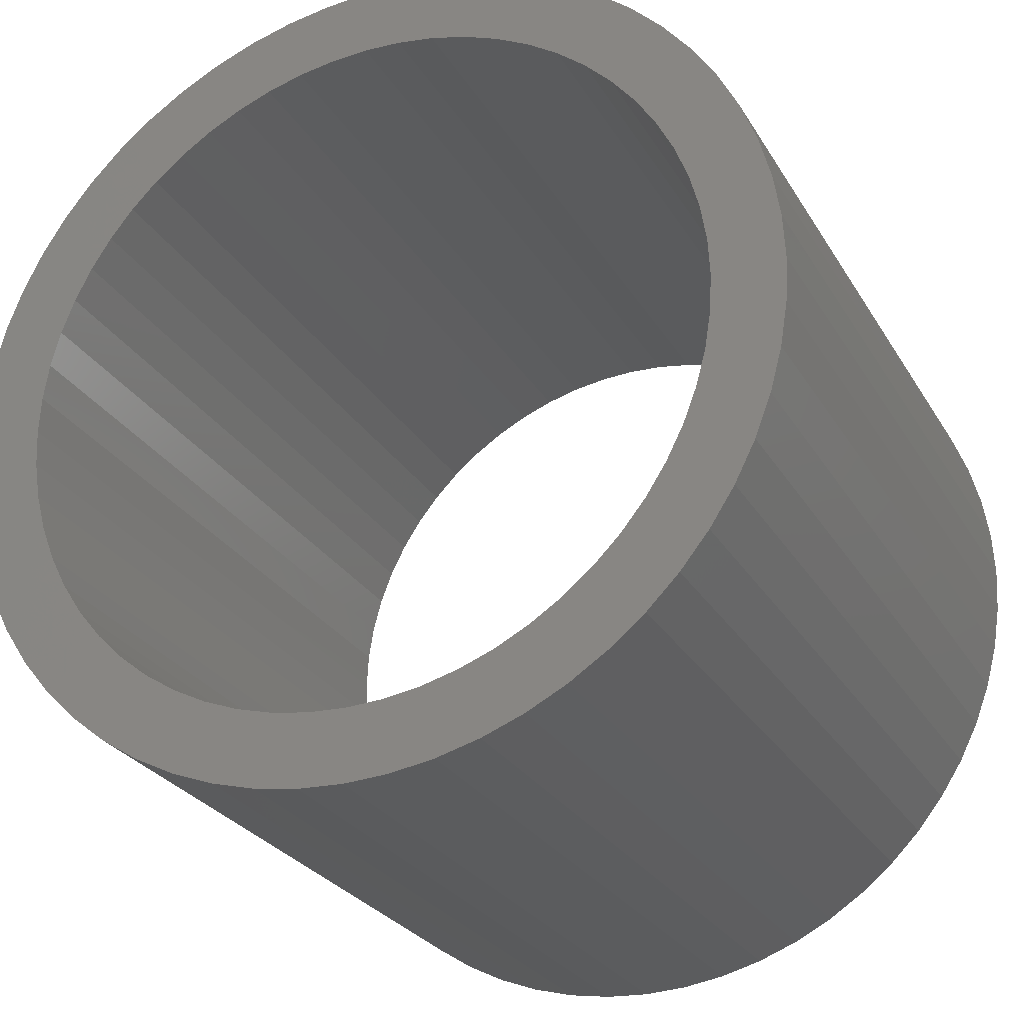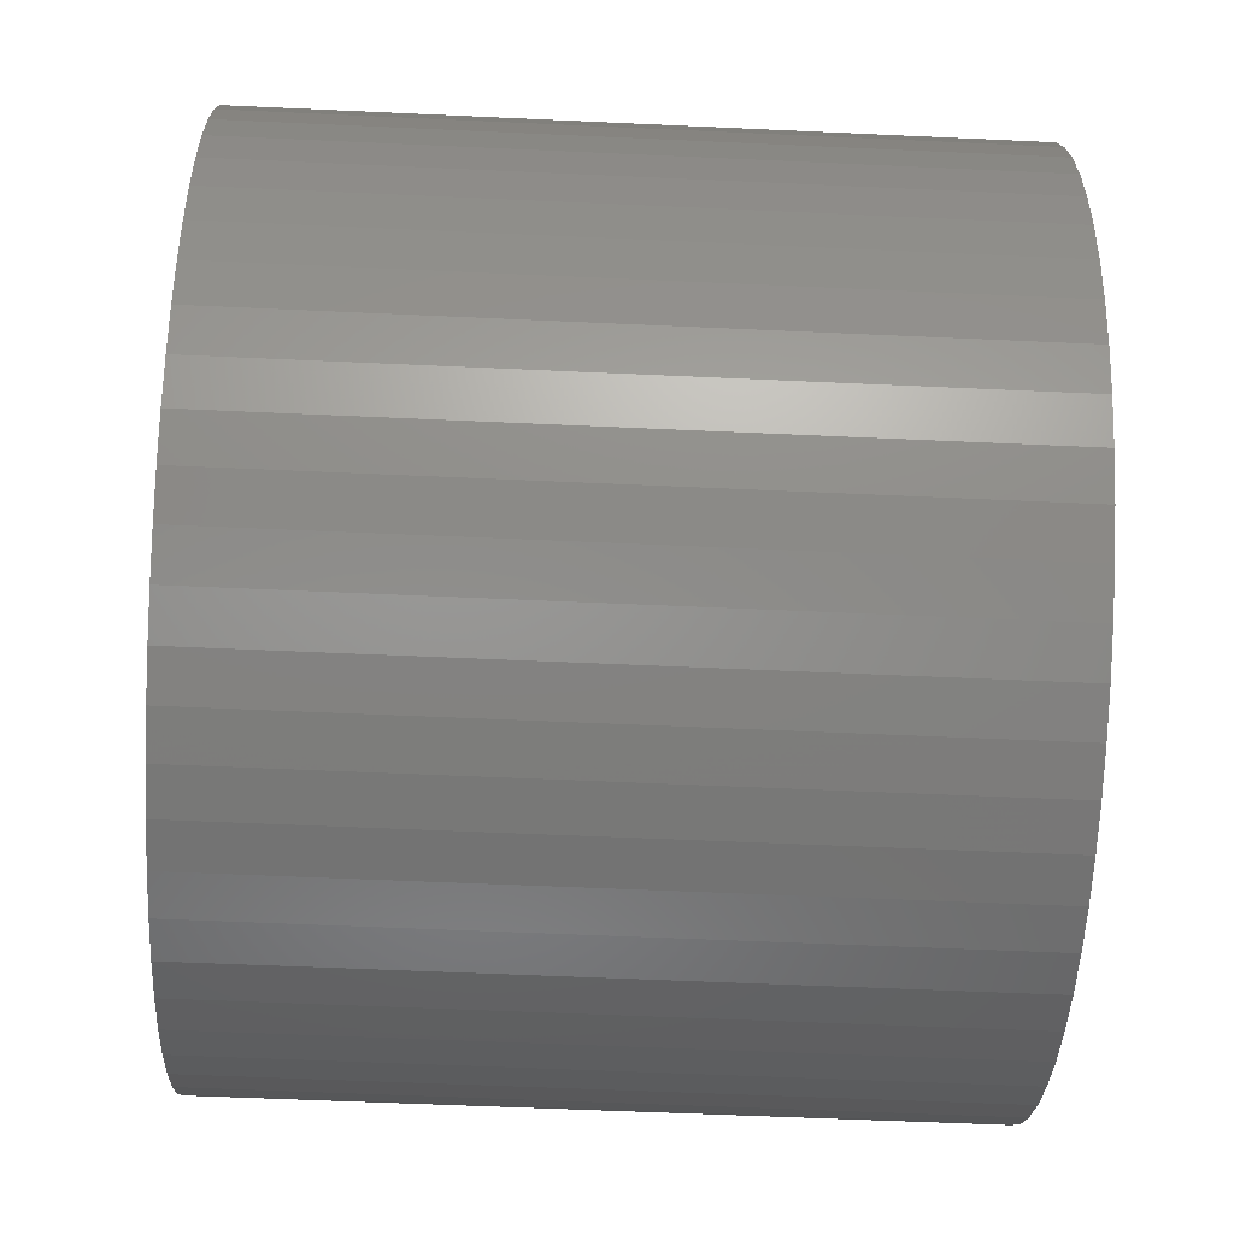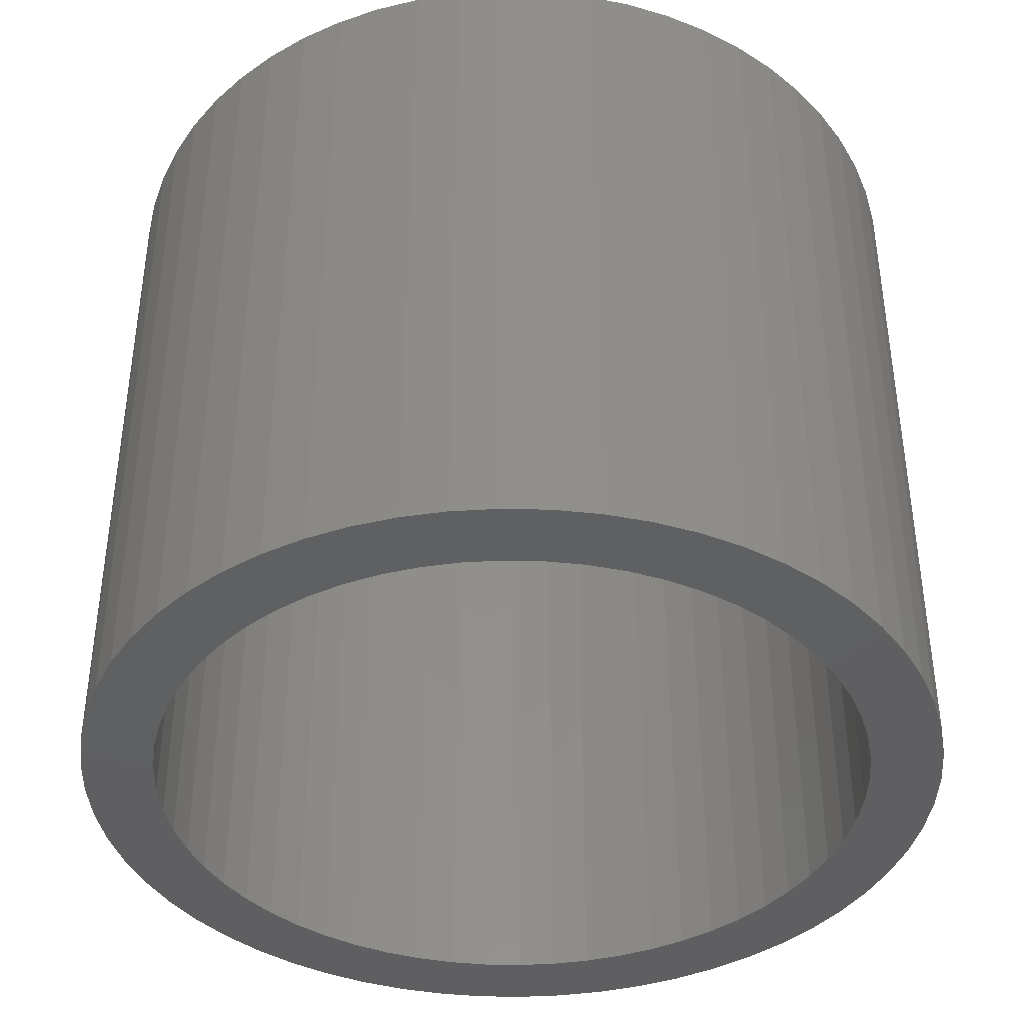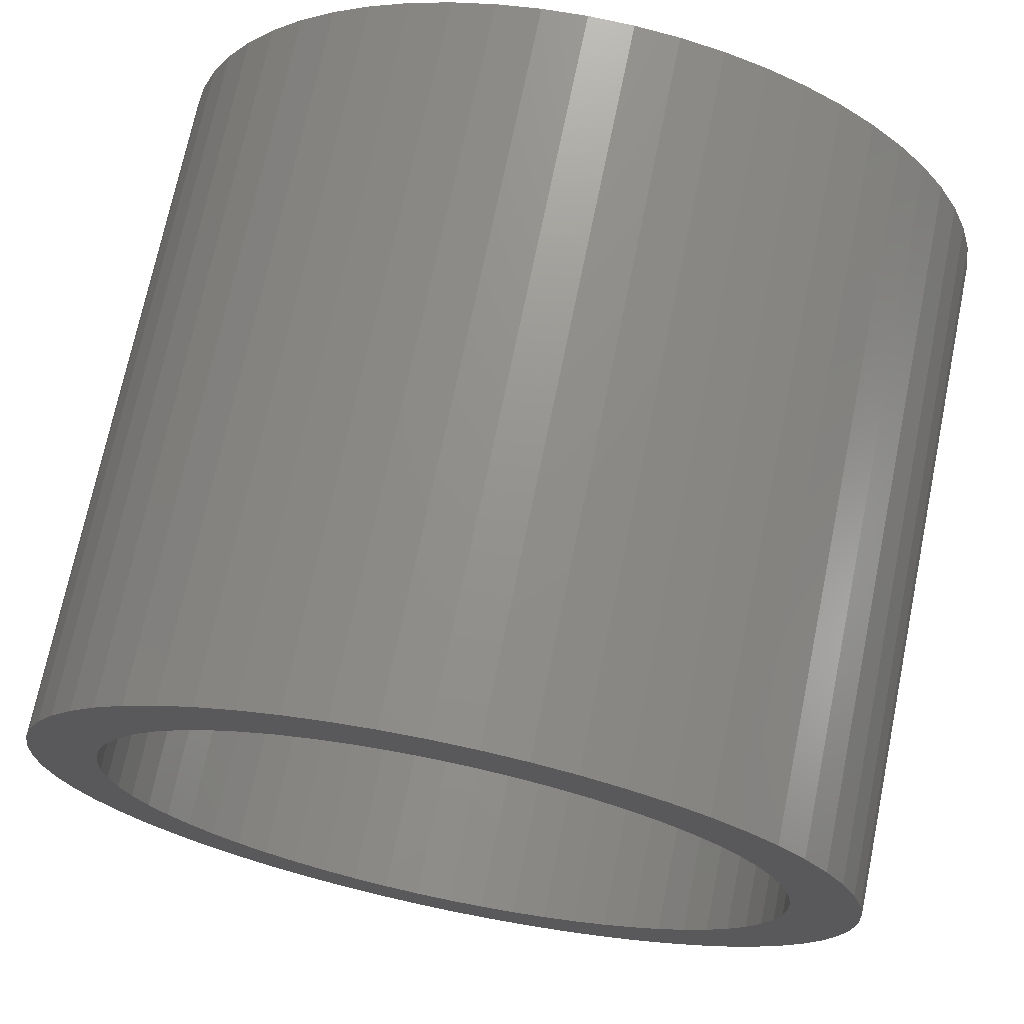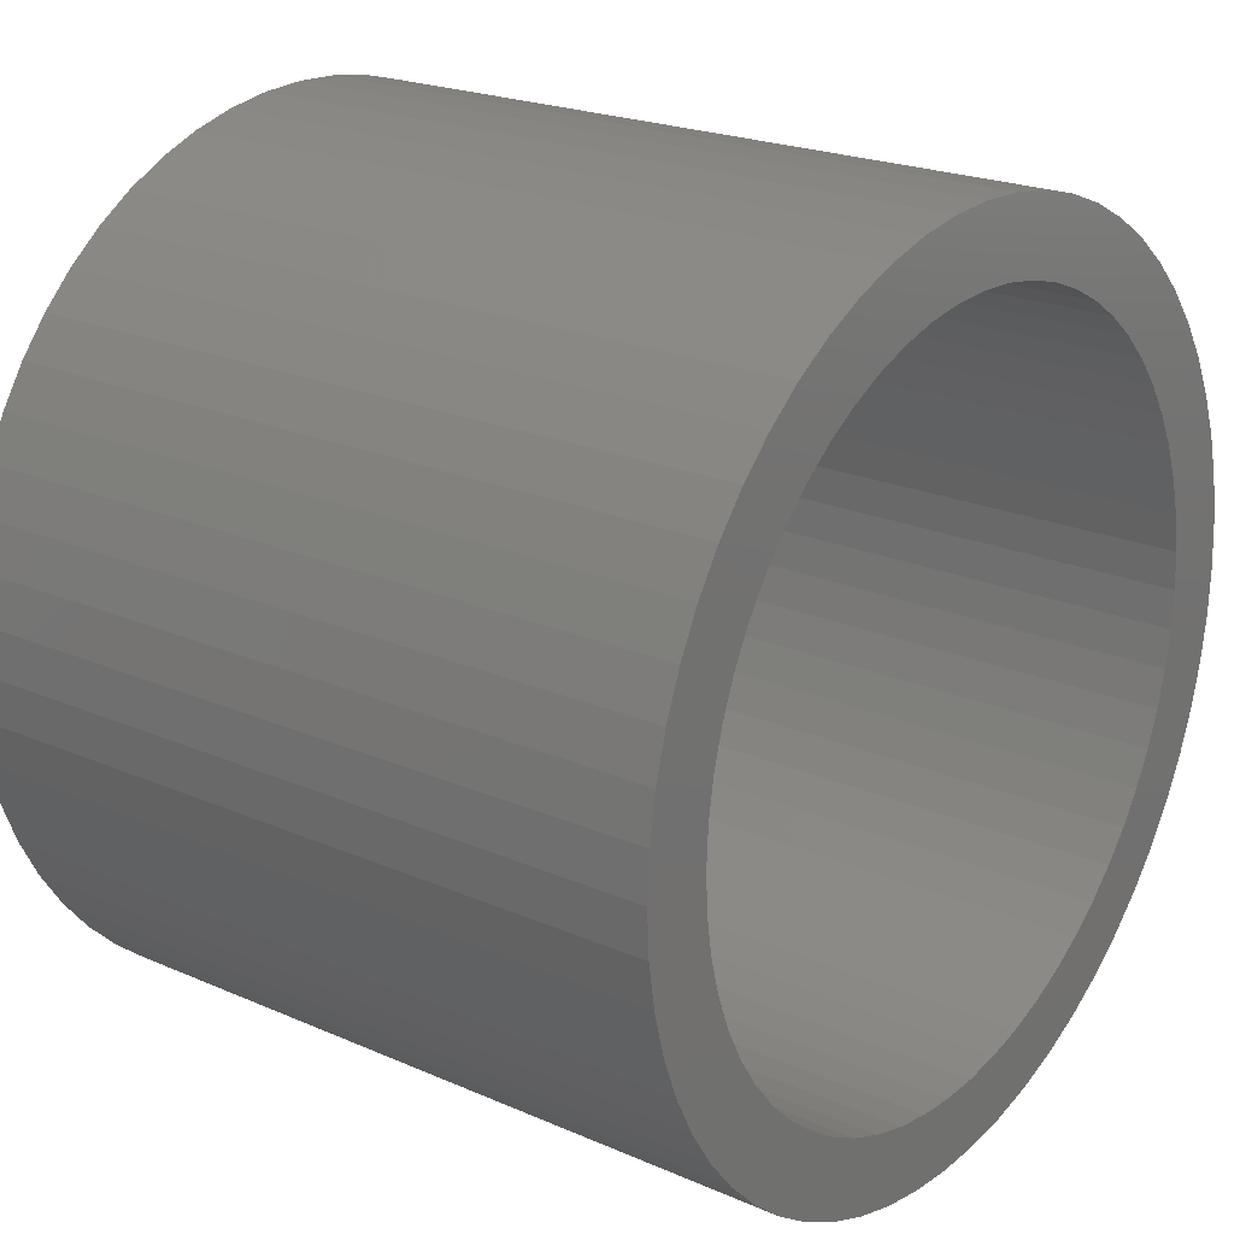
<metadata>
{"format":"stl","ext":"stl","renderer":"f3d","projection":"perspective","resolution":1024,"background":"white","views":[{"elev":-26.7,"azim":24.4,"up":"+Y"},{"elev":-55.3,"azim":87.2,"up":"+Y"},{"elev":-40.1,"azim":-46.6,"up":"+Z"},{"elev":71.4,"azim":-168.4,"up":"+Y"},{"elev":21.7,"azim":-52.4,"up":"+Y"}]}
</metadata>
<code>
# stl→obj: 240 verts, 480 faces
v 3 0 2.5
v 2.984 0.3136 -2.5
v 2.984 0.3136 2.5
v 3 0 -2.5
v -3 0 -2.5
v -2.984 0.3136 2.5
v -2.984 0.3136 -2.5
v -3 0 2.5
v 0.3136 2.984 -2.5
v 0 3 2.5
v 0.3136 2.984 2.5
v 0 3 -2.5
v -0.3136 -2.984 -2.5
v 0 -3 2.5
v -0.3136 -2.984 2.5
v 0 -3 -2.5
v 2.229 2.007 2.5
v 2.007 2.229 -2.5
v 2.007 2.229 2.5
v 2.229 2.007 -2.5
v -1.763 2.427 -2.5
v -2.007 2.229 2.5
v -1.763 2.427 2.5
v -2.007 2.229 -2.5
v -0.6237 2.934 -2.5
v -0.9271 2.853 2.5
v -0.6237 2.934 2.5
v -0.9271 2.853 -2.5
v 2.741 1.22 2.5
v 2.598 1.5 -2.5
v 2.598 1.5 2.5
v 2.741 1.22 -2.5
v 2.427 1.763 -2.5
v 2.427 1.763 2.5
v 1.22 2.741 -2.5
v 0.9271 2.853 2.5
v 1.22 2.741 2.5
v 0.9271 2.853 -2.5
v 0.6237 2.934 2.5
v 0.6237 2.934 -2.5
v -2.598 1.5 -2.5
v -2.427 1.763 2.5
v -2.427 1.763 -2.5
v -2.598 1.5 2.5
v -2.229 2.007 2.5
v -2.229 2.007 -2.5
v -0.3136 2.984 -2.5
v -0.3136 2.984 2.5
v 2.598 -1.5 2.5
v 2.741 -1.22 -2.5
v 2.741 -1.22 2.5
v 2.598 -1.5 -2.5
v 0.6237 -2.934 -2.5
v 0.9271 -2.853 2.5
v 0.6237 -2.934 2.5
v 0.9271 -2.853 -2.5
v 2.007 -2.229 2.5
v 2.229 -2.007 -2.5
v 2.229 -2.007 2.5
v 2.007 -2.229 -2.5
v 2.853 -0.9271 2.5
v 2.934 -0.6237 -2.5
v 2.934 -0.6237 2.5
v 2.853 -0.9271 -2.5
v -1.22 -2.741 -2.5
v -0.9271 -2.853 2.5
v -1.22 -2.741 2.5
v -0.9271 -2.853 -2.5
v -2.229 -2.007 -2.5
v -2.427 -1.763 2.5
v -2.427 -1.763 -2.5
v -2.229 -2.007 2.5
v -2.598 -1.5 2.5
v -2.598 -1.5 -2.5
v 2.5 0 -2.5
v 2.984 -0.3136 -2.5
v 2.486 -0.2613 -2.5
v 2.445 -0.5198 -2.5
v 2.486 0.2613 -2.5
v 2.378 -0.7725 -2.5
v 2.934 0.6237 -2.5
v 2.284 -1.017 -2.5
v 2.445 0.5198 -2.5
v 2.853 0.9271 -2.5
v 2.165 -1.25 -2.5
v 2.427 -1.763 -2.5
v 2.023 -1.469 -2.5
v 1.858 -1.673 -2.5
v 1.673 -1.858 -2.5
v 1.763 -2.427 -2.5
v 1.469 -2.023 -2.5
v 1.5 -2.598 -2.5
v 1.25 -2.165 -2.5
v 1.22 -2.741 -2.5
v 1.017 -2.284 -2.5
v 0.7725 -2.378 -2.5
v 0.5198 -2.445 -2.5
v 0.3136 -2.984 -2.5
v 0.2613 -2.486 -2.5
v 0 -2.5 -2.5
v -0.2613 -2.486 -2.5
v -0.5198 -2.445 -2.5
v -0.6237 -2.934 -2.5
v -0.7725 -2.378 -2.5
v -1.017 -2.284 -2.5
v -1.25 -2.165 -2.5
v -1.5 -2.598 -2.5
v -1.469 -2.023 -2.5
v -1.763 -2.427 -2.5
v -1.673 -1.858 -2.5
v -2.007 -2.229 -2.5
v -1.858 -1.673 -2.5
v -2.023 -1.469 -2.5
v -2.165 -1.25 -2.5
v -2.284 -1.017 -2.5
v -2.741 -1.22 -2.5
v -2.378 -0.7725 -2.5
v -2.853 -0.9271 -2.5
v -2.445 -0.5198 -2.5
v 2.378 0.7725 -2.5
v 2.284 1.017 -2.5
v 2.165 1.25 -2.5
v 2.023 1.469 -2.5
v 1.858 1.673 -2.5
v 1.673 1.858 -2.5
v 1.763 2.427 -2.5
v 1.469 2.023 -2.5
v 1.5 2.598 -2.5
v 1.25 2.165 -2.5
v 1.017 2.284 -2.5
v 0.7725 2.378 -2.5
v 0.5198 2.445 -2.5
v 0.2613 2.486 -2.5
v 0 2.5 -2.5
v -0.2613 2.486 -2.5
v -0.5198 2.445 -2.5
v -0.7725 2.378 -2.5
v -1.017 2.284 -2.5
v -1.22 2.741 -2.5
v -1.25 2.165 -2.5
v -1.5 2.598 -2.5
v -1.469 2.023 -2.5
v -1.673 1.858 -2.5
v -1.858 1.673 -2.5
v -2.023 1.469 -2.5
v -2.165 1.25 -2.5
v -2.284 1.017 -2.5
v -2.741 1.22 -2.5
v -2.378 0.7725 -2.5
v -2.853 0.9271 -2.5
v -2.445 0.5198 -2.5
v -2.934 0.6237 -2.5
v -2.486 0.2613 -2.5
v -2.5 0 -2.5
v -2.934 -0.6237 -2.5
v -2.486 -0.2613 -2.5
v -2.984 -0.3136 -2.5
v 2.934 0.6237 2.5
v 2.853 0.9271 2.5
v 1.5 2.598 2.5
v 1.763 2.427 2.5
v -2.853 0.9271 2.5
v -2.934 0.6237 2.5
v -2.741 1.22 2.5
v 2.5 0 2.5
v 2.486 0.2613 2.5
v 2.984 -0.3136 2.5
v 2.445 0.5198 2.5
v 2.486 -0.2613 2.5
v 2.378 0.7725 2.5
v 2.284 1.017 2.5
v 2.445 -0.5198 2.5
v 2.165 1.25 2.5
v 2.023 1.469 2.5
v 1.858 1.673 2.5
v 1.673 1.858 2.5
v 1.469 2.023 2.5
v 1.25 2.165 2.5
v 1.017 2.284 2.5
v 0.7725 2.378 2.5
v 0.5198 2.445 2.5
v 0.2613 2.486 2.5
v 0 2.5 2.5
v -0.2613 2.486 2.5
v -0.5198 2.445 2.5
v -0.7725 2.378 2.5
v -1.017 2.284 2.5
v -1.22 2.741 2.5
v -1.25 2.165 2.5
v -1.5 2.598 2.5
v -1.469 2.023 2.5
v -1.673 1.858 2.5
v -1.858 1.673 2.5
v -2.023 1.469 2.5
v -2.165 1.25 2.5
v -2.284 1.017 2.5
v -2.378 0.7725 2.5
v -2.445 0.5198 2.5
v 2.378 -0.7725 2.5
v 2.284 -1.017 2.5
v 2.165 -1.25 2.5
v 2.427 -1.763 2.5
v 2.023 -1.469 2.5
v 1.858 -1.673 2.5
v 1.673 -1.858 2.5
v 1.763 -2.427 2.5
v 1.469 -2.023 2.5
v 1.5 -2.598 2.5
v 1.25 -2.165 2.5
v 1.22 -2.741 2.5
v 1.017 -2.284 2.5
v 0.7725 -2.378 2.5
v 0.5198 -2.445 2.5
v 0.3136 -2.984 2.5
v 0.2613 -2.486 2.5
v 0 -2.5 2.5
v -0.2613 -2.486 2.5
v -0.5198 -2.445 2.5
v -0.6237 -2.934 2.5
v -0.7725 -2.378 2.5
v -1.017 -2.284 2.5
v -1.25 -2.165 2.5
v -1.5 -2.598 2.5
v -1.469 -2.023 2.5
v -1.763 -2.427 2.5
v -1.673 -1.858 2.5
v -2.007 -2.229 2.5
v -1.858 -1.673 2.5
v -2.023 -1.469 2.5
v -2.165 -1.25 2.5
v -2.284 -1.017 2.5
v -2.741 -1.22 2.5
v -2.378 -0.7725 2.5
v -2.853 -0.9271 2.5
v -2.445 -0.5198 2.5
v -2.934 -0.6237 2.5
v -2.486 -0.2613 2.5
v -2.984 -0.3136 2.5
v -2.5 0 2.5
v -2.486 0.2613 2.5
f 1 2 3
f 2 1 4
f 5 6 7
f 6 5 8
f 9 10 11
f 10 9 12
f 13 14 15
f 14 13 16
f 17 18 19
f 18 17 20
f 21 22 23
f 22 21 24
f 25 26 27
f 26 25 28
f 29 30 31
f 30 29 32
f 31 33 34
f 33 31 30
f 35 36 37
f 36 35 38
f 38 39 36
f 39 38 40
f 41 42 43
f 42 41 44
f 43 45 46
f 45 43 42
f 47 27 48
f 27 47 25
f 49 50 51
f 50 49 52
f 53 54 55
f 54 53 56
f 57 58 59
f 58 57 60
f 61 62 63
f 62 61 64
f 65 66 67
f 66 65 68
f 69 70 71
f 70 69 72
f 71 73 74
f 73 71 70
f 75 4 76
f 77 76 62
f 4 75 2
f 78 62 64
f 79 2 75
f 80 64 50
f 2 79 81
f 82 50 52
f 83 81 79
f 81 83 84
f 76 77 75
f 62 78 77
f 85 52 86
f 64 80 78
f 50 82 80
f 87 86 58
f 52 85 82
f 86 87 85
f 88 58 60
f 58 88 87
f 89 60 90
f 60 89 88
f 91 90 92
f 90 91 89
f 92 93 91
f 94 93 92
f 94 95 93
f 56 95 94
f 56 96 95
f 53 96 56
f 53 97 96
f 98 97 53
f 98 99 97
f 16 99 98
f 16 100 99
f 16 101 100
f 13 101 16
f 13 102 101
f 103 102 13
f 103 104 102
f 68 104 103
f 68 105 104
f 65 105 68
f 65 106 105
f 107 106 65
f 106 107 108
f 109 108 107
f 108 109 110
f 111 110 109
f 110 111 112
f 69 112 111
f 112 69 113
f 71 113 69
f 113 71 114
f 74 114 71
f 114 74 115
f 116 115 74
f 115 116 117
f 118 117 116
f 117 118 119
f 120 84 83
f 84 120 32
f 121 32 120
f 32 121 30
f 122 30 121
f 30 122 33
f 123 33 122
f 33 123 20
f 124 20 123
f 20 124 18
f 125 18 124
f 18 125 126
f 127 126 125
f 126 127 128
f 129 128 127
f 129 35 128
f 130 35 129
f 130 38 35
f 131 38 130
f 131 40 38
f 132 40 131
f 132 9 40
f 133 9 132
f 134 9 133
f 134 12 9
f 135 12 134
f 135 47 12
f 136 47 135
f 136 25 47
f 137 25 136
f 137 28 25
f 138 28 137
f 138 139 28
f 140 139 138
f 141 140 142
f 140 141 139
f 21 142 143
f 142 21 141
f 24 143 144
f 143 24 21
f 46 144 145
f 43 145 146
f 144 46 24
f 41 146 147
f 148 147 149
f 145 43 46
f 150 149 151
f 152 151 153
f 7 153 154
f 155 119 118
f 146 41 43
f 119 155 156
f 147 148 41
f 157 156 155
f 149 150 148
f 156 157 154
f 151 152 150
f 5 154 157
f 153 7 152
f 154 5 7
f 158 84 159
f 84 158 81
f 3 81 158
f 81 3 2
f 159 32 29
f 32 159 84
f 40 11 39
f 11 40 9
f 126 160 161
f 160 126 128
f 18 161 19
f 161 18 126
f 152 162 150
f 162 152 163
f 148 44 41
f 44 148 164
f 150 164 148
f 164 150 162
f 7 163 152
f 163 7 6
f 165 1 3
f 166 3 158
f 1 165 167
f 168 158 159
f 169 167 165
f 170 159 29
f 167 169 63
f 171 29 31
f 172 63 169
f 63 172 61
f 3 166 165
f 158 168 166
f 173 31 34
f 159 170 168
f 29 171 170
f 174 34 17
f 31 173 171
f 34 174 173
f 175 17 19
f 17 175 174
f 176 19 161
f 19 176 175
f 177 161 160
f 161 177 176
f 160 178 177
f 37 178 160
f 37 179 178
f 36 179 37
f 36 180 179
f 39 180 36
f 39 181 180
f 11 181 39
f 11 182 181
f 10 182 11
f 10 183 182
f 10 184 183
f 48 184 10
f 48 185 184
f 27 185 48
f 27 186 185
f 26 186 27
f 26 187 186
f 188 187 26
f 188 189 187
f 190 189 188
f 189 190 191
f 23 191 190
f 191 23 192
f 22 192 23
f 192 22 193
f 45 193 22
f 193 45 194
f 42 194 45
f 194 42 195
f 44 195 42
f 195 44 196
f 164 196 44
f 196 164 197
f 162 197 164
f 197 162 198
f 199 61 172
f 61 199 51
f 200 51 199
f 51 200 49
f 201 49 200
f 49 201 202
f 203 202 201
f 202 203 59
f 204 59 203
f 59 204 57
f 205 57 204
f 57 205 206
f 207 206 205
f 206 207 208
f 209 208 207
f 209 210 208
f 211 210 209
f 211 54 210
f 212 54 211
f 212 55 54
f 213 55 212
f 213 214 55
f 215 214 213
f 216 214 215
f 216 14 214
f 217 14 216
f 217 15 14
f 218 15 217
f 218 219 15
f 220 219 218
f 220 66 219
f 221 66 220
f 221 67 66
f 222 67 221
f 223 222 224
f 222 223 67
f 225 224 226
f 224 225 223
f 227 226 228
f 226 227 225
f 72 228 229
f 70 229 230
f 228 72 227
f 73 230 231
f 232 231 233
f 229 70 72
f 234 233 235
f 236 235 237
f 238 237 239
f 163 198 162
f 230 73 70
f 198 163 240
f 231 232 73
f 6 240 163
f 233 234 232
f 240 6 239
f 235 236 234
f 8 239 6
f 237 238 236
f 239 8 238
f 28 188 26
f 188 28 139
f 139 190 188
f 190 139 141
f 12 48 10
f 48 12 47
f 16 214 14
f 214 16 98
f 94 208 210
f 208 94 92
f 90 57 206
f 57 90 60
f 92 206 208
f 206 92 90
f 59 86 202
f 86 59 58
f 202 52 49
f 52 202 86
f 111 72 69
f 72 111 227
f 111 225 227
f 225 111 109
f 109 223 225
f 223 109 107
f 103 15 219
f 15 103 13
f 116 234 118
f 234 116 232
f 118 236 155
f 236 118 234
f 157 8 5
f 8 157 238
f 34 20 17
f 20 34 33
f 128 37 160
f 37 128 35
f 46 22 24
f 22 46 45
f 141 23 190
f 23 141 21
f 98 55 214
f 55 98 53
f 56 210 54
f 210 56 94
f 51 64 61
f 64 51 50
f 63 76 167
f 76 63 62
f 167 4 1
f 4 167 76
f 107 67 223
f 67 107 65
f 68 219 66
f 219 68 103
f 74 232 116
f 232 74 73
f 155 238 157
f 238 155 236
f 75 166 79
f 166 75 165
f 239 153 240
f 153 239 154
f 134 182 183
f 182 134 133
f 124 176 125
f 176 124 175
f 143 191 192
f 191 143 142
f 138 186 187
f 186 138 137
f 233 119 235
f 119 233 117
f 120 171 121
f 171 120 170
f 79 168 83
f 168 79 166
f 130 178 179
f 178 130 129
f 129 177 178
f 177 129 127
f 195 145 194
f 145 195 146
f 194 144 193
f 144 194 145
f 142 189 191
f 189 142 140
f 136 184 185
f 184 136 135
f 85 200 82
f 200 85 201
f 96 213 212
f 213 96 97
f 89 204 88
f 204 89 205
f 80 172 78
f 172 80 199
f 104 221 220
f 221 104 105
f 228 113 229
f 113 228 112
f 83 170 120
f 170 83 168
f 122 174 123
f 174 122 173
f 121 173 122
f 173 121 171
f 132 180 181
f 180 132 131
f 131 179 180
f 179 131 130
f 133 181 182
f 181 133 132
f 127 176 177
f 176 127 125
f 198 149 197
f 149 198 151
f 193 143 192
f 143 193 144
f 196 146 195
f 146 196 147
f 240 151 198
f 151 240 153
f 135 183 184
f 183 135 134
f 77 165 75
f 165 77 169
f 99 216 215
f 216 99 100
f 93 211 209
f 211 93 95
f 89 207 205
f 207 89 91
f 91 209 207
f 209 91 93
f 88 203 87
f 203 88 204
f 87 201 85
f 201 87 203
f 226 112 228
f 112 226 110
f 108 226 224
f 226 108 110
f 106 224 222
f 224 106 108
f 101 218 217
f 218 101 102
f 230 115 231
f 115 230 114
f 231 117 233
f 117 231 115
f 237 154 239
f 154 237 156
f 123 175 124
f 175 123 174
f 197 147 196
f 147 197 149
f 140 187 189
f 187 140 138
f 137 185 186
f 185 137 136
f 97 215 213
f 215 97 99
f 95 212 211
f 212 95 96
f 82 199 80
f 199 82 200
f 78 169 77
f 169 78 172
f 105 222 221
f 222 105 106
f 102 220 218
f 220 102 104
f 100 217 216
f 217 100 101
f 229 114 230
f 114 229 113
f 235 156 237
f 156 235 119

</code>
